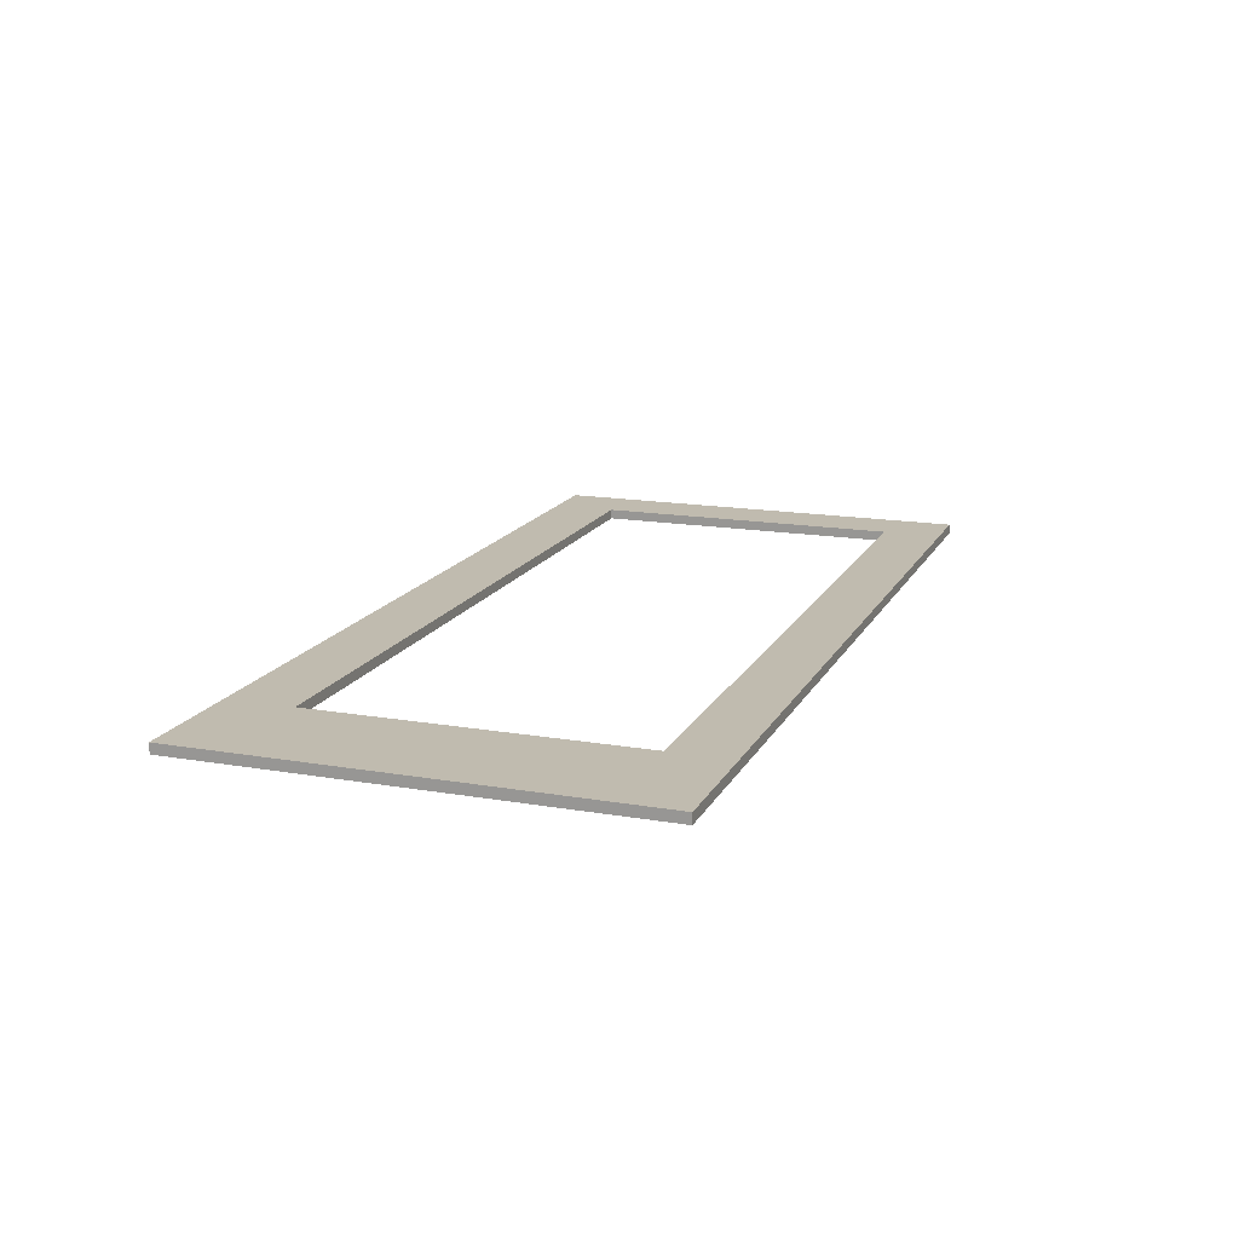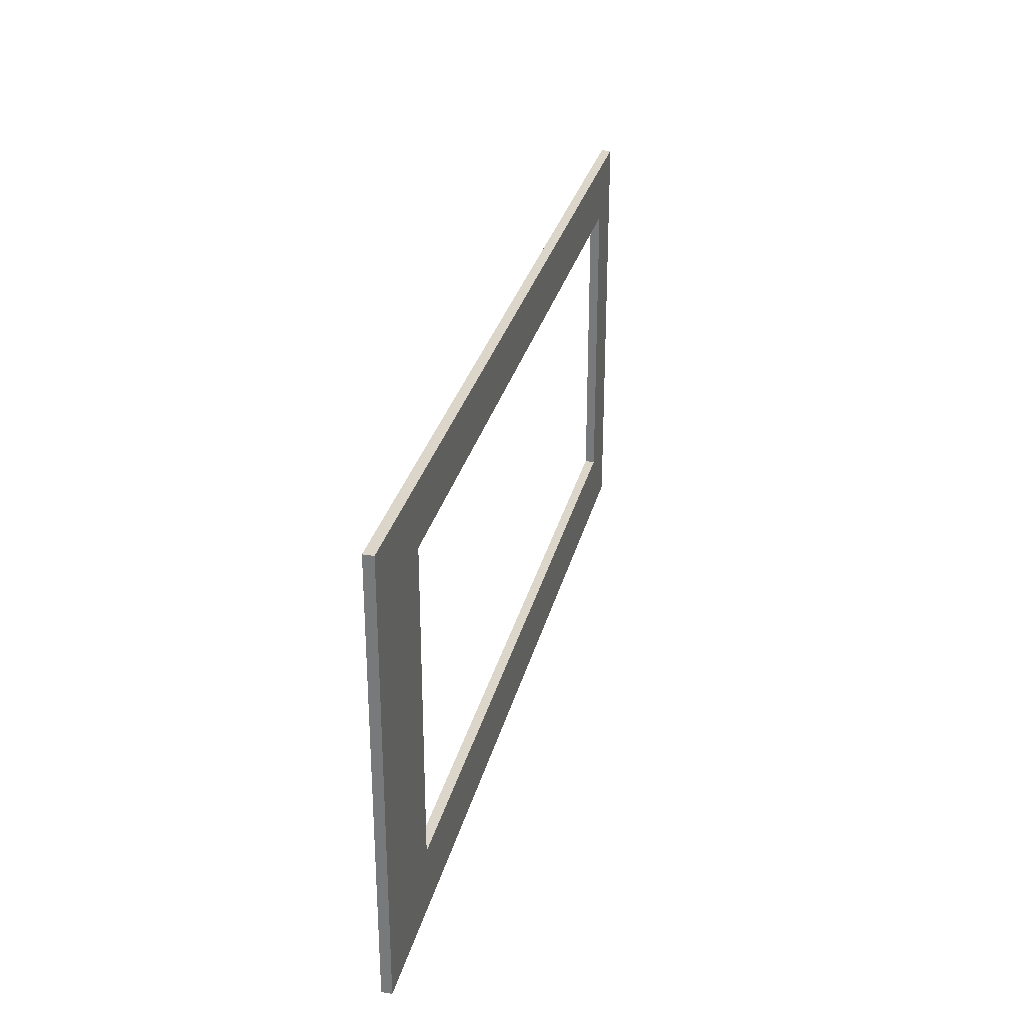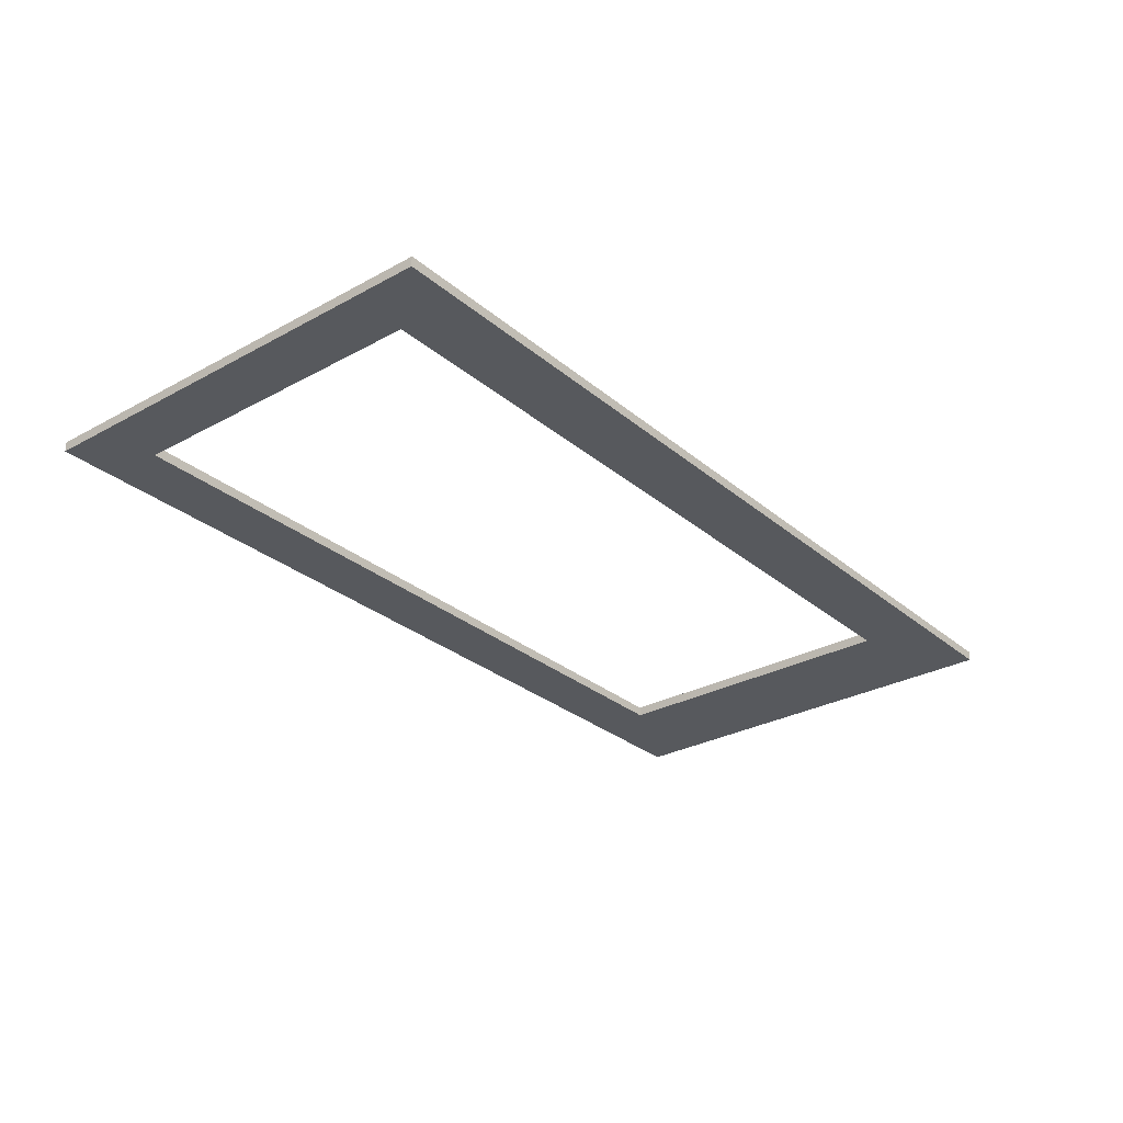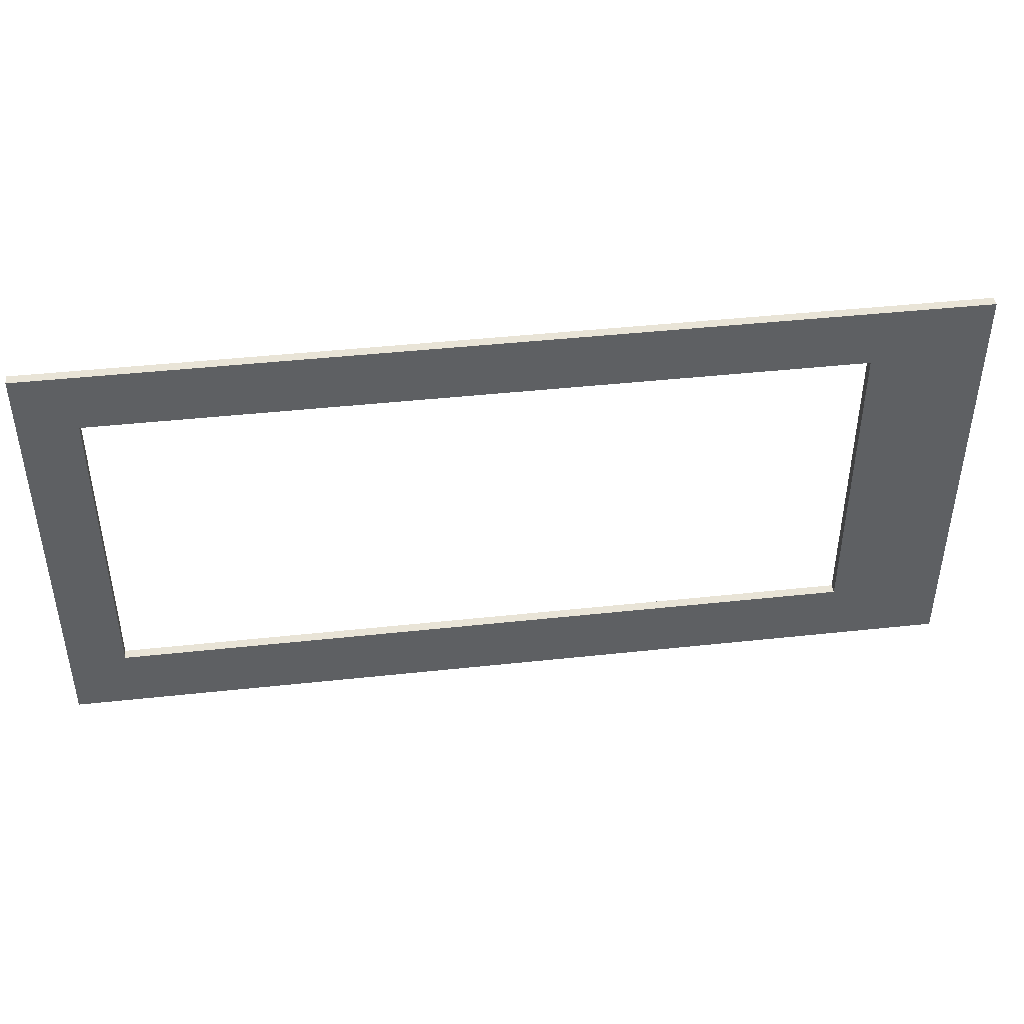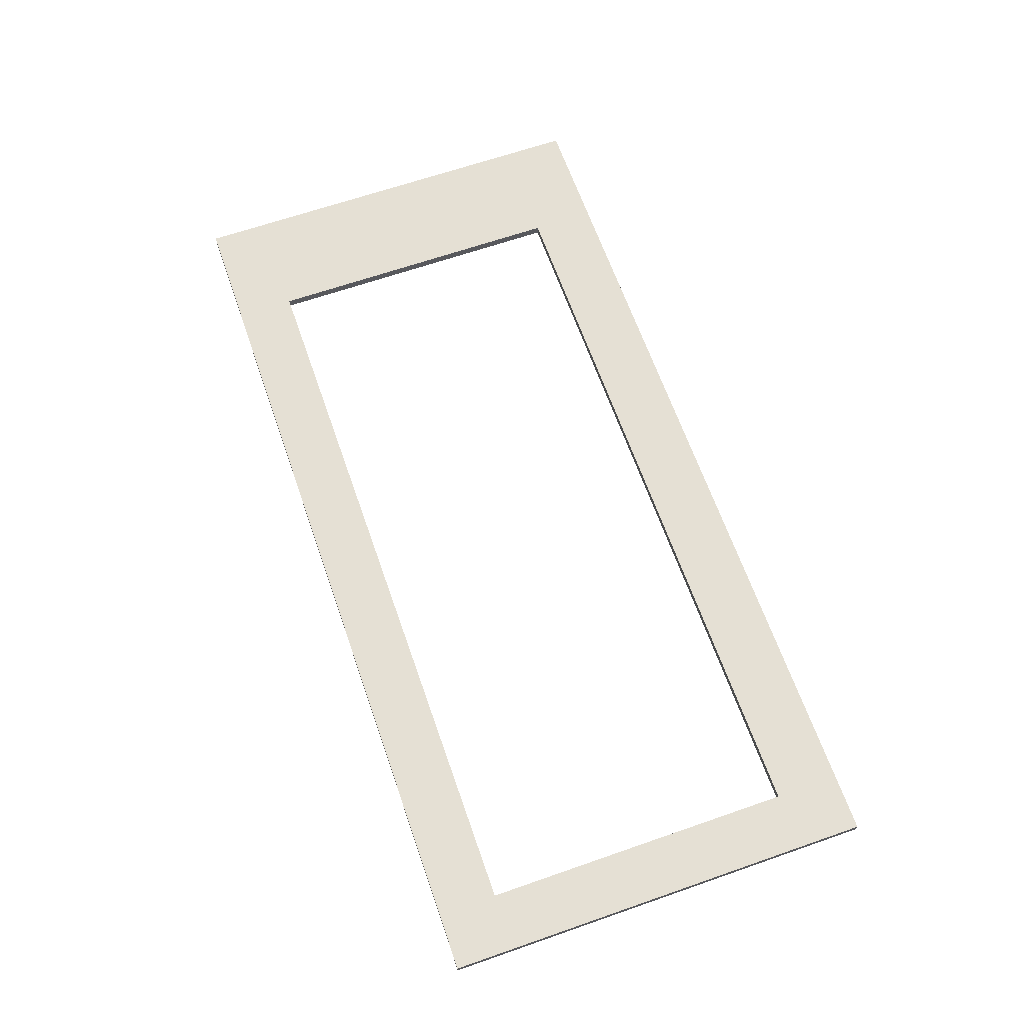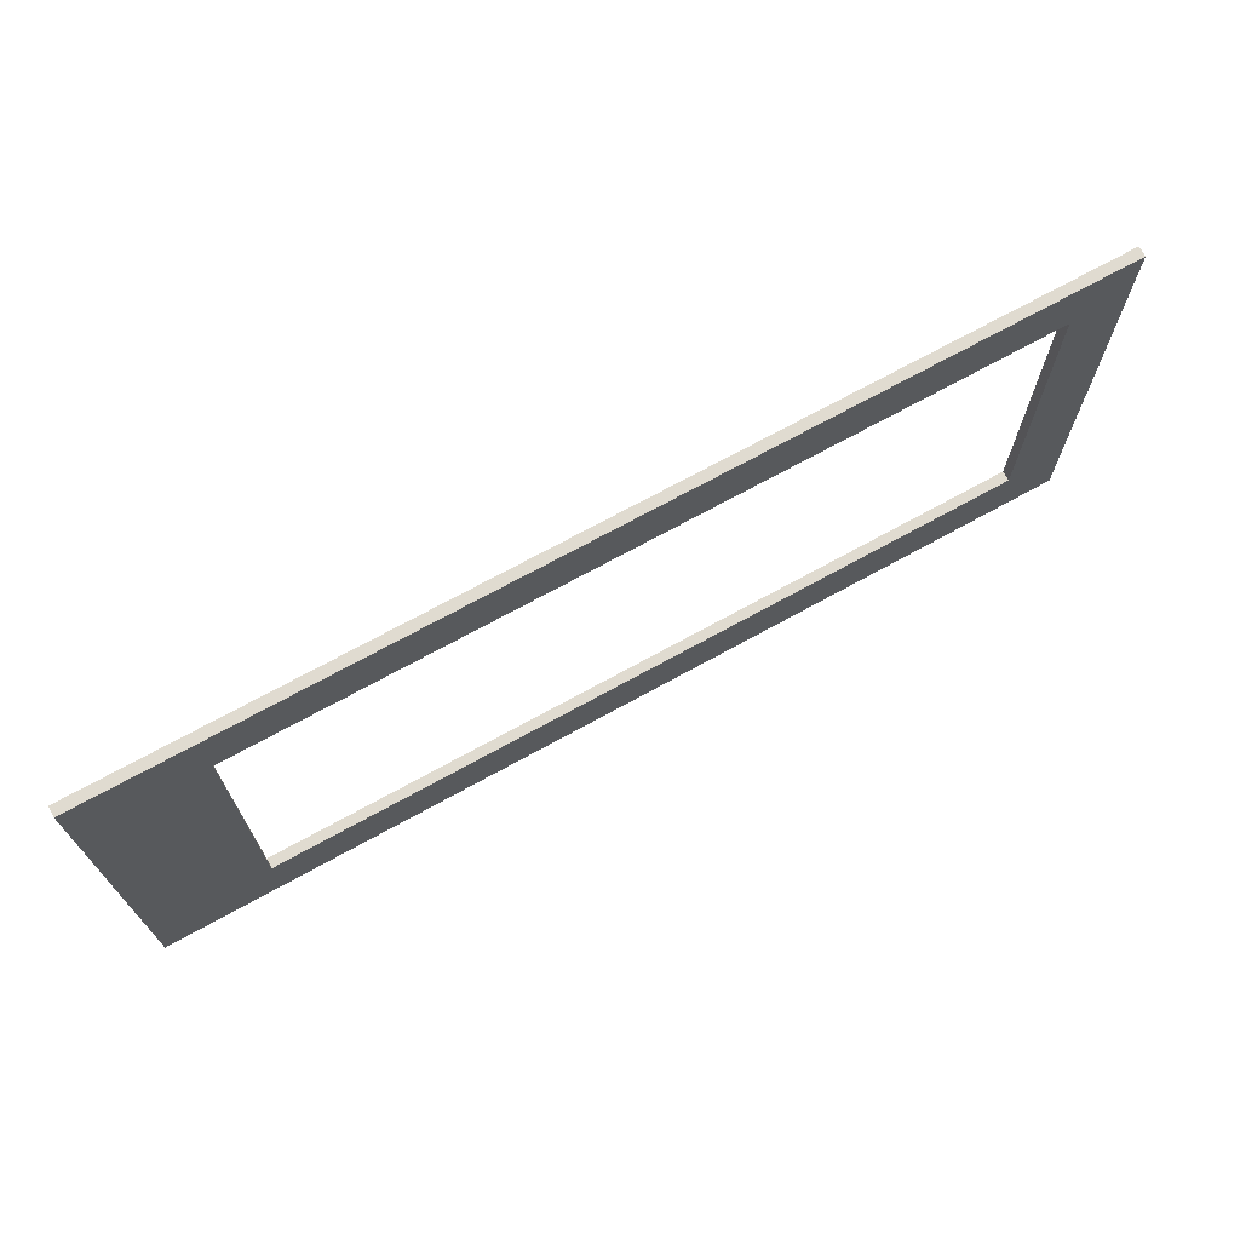
<metadata>
{"format":"obj","ext":"obj","renderer":"f3d","projection":"perspective","resolution":1024,"background":"white","views":[{"elev":16.0,"azim":109.7,"up":"+Z"},{"elev":29.8,"azim":103.5,"up":"+Y"},{"elev":-29.1,"azim":-50.9,"up":"+Z"},{"elev":43.4,"azim":-7.3,"up":"+Y"},{"elev":65.4,"azim":-109.3,"up":"+Z"},{"elev":70.2,"azim":151.0,"up":"+Y"}]}
</metadata>
<code>
o Group2/mesh4/mesh4-geometry#mesh4-geometry
v 0.5299 -0.3651 0.4307
v -0.7309 -0.3651 0.4443
v -0.7309 -0.3651 0.4307
v 0.5299 -0.3651 0.4443
v -0.7309 0.2353 0.4307
v -0.653 -0.2761 0.4307
v 0.5299 0.2353 0.4307
v 0.3733 -0.2761 0.4443
v -0.7309 0.2353 0.4443
v 0.3733 -0.2761 0.4307
v 0.5299 0.2353 0.4443
v -0.653 -0.2761 0.4443
v -0.653 0.154 0.4307
v 0.3733 0.154 0.4307
v 0.3733 0.154 0.4443
v -0.653 0.154 0.4443
f 1 2 3
f 2 1 4
f 3 2 1
f 4 1 2
f 2 5 3
f 3 5 2
f 3 6 1
f 1 6 3
f 7 4 1
f 1 4 7
f 4 8 2
f 2 8 4
f 5 2 9
f 9 2 5
f 6 3 5
f 5 3 6
f 10 1 6
f 6 1 10
f 4 7 11
f 11 7 4
f 1 10 7
f 7 10 1
f 8 4 11
f 11 4 8
f 12 2 8
f 8 2 12
f 2 12 9
f 9 12 2
f 11 5 9
f 9 5 11
f 6 5 13
f 13 5 6
f 6 8 10
f 10 8 6
f 5 11 7
f 7 11 5
f 7 10 14
f 14 10 7
f 8 11 15
f 15 11 8
f 8 6 12
f 12 6 8
f 9 12 16
f 16 12 9
f 9 16 11
f 11 16 9
f 13 5 14
f 14 5 13
f 13 12 6
f 6 12 13
f 8 14 10
f 10 14 8
f 7 14 5
f 5 14 7
f 15 11 16
f 16 11 15
f 14 8 15
f 15 8 14
f 12 13 16
f 16 13 12
f 14 16 13
f 13 16 14
f 16 14 15
f 15 14 16

</code>
